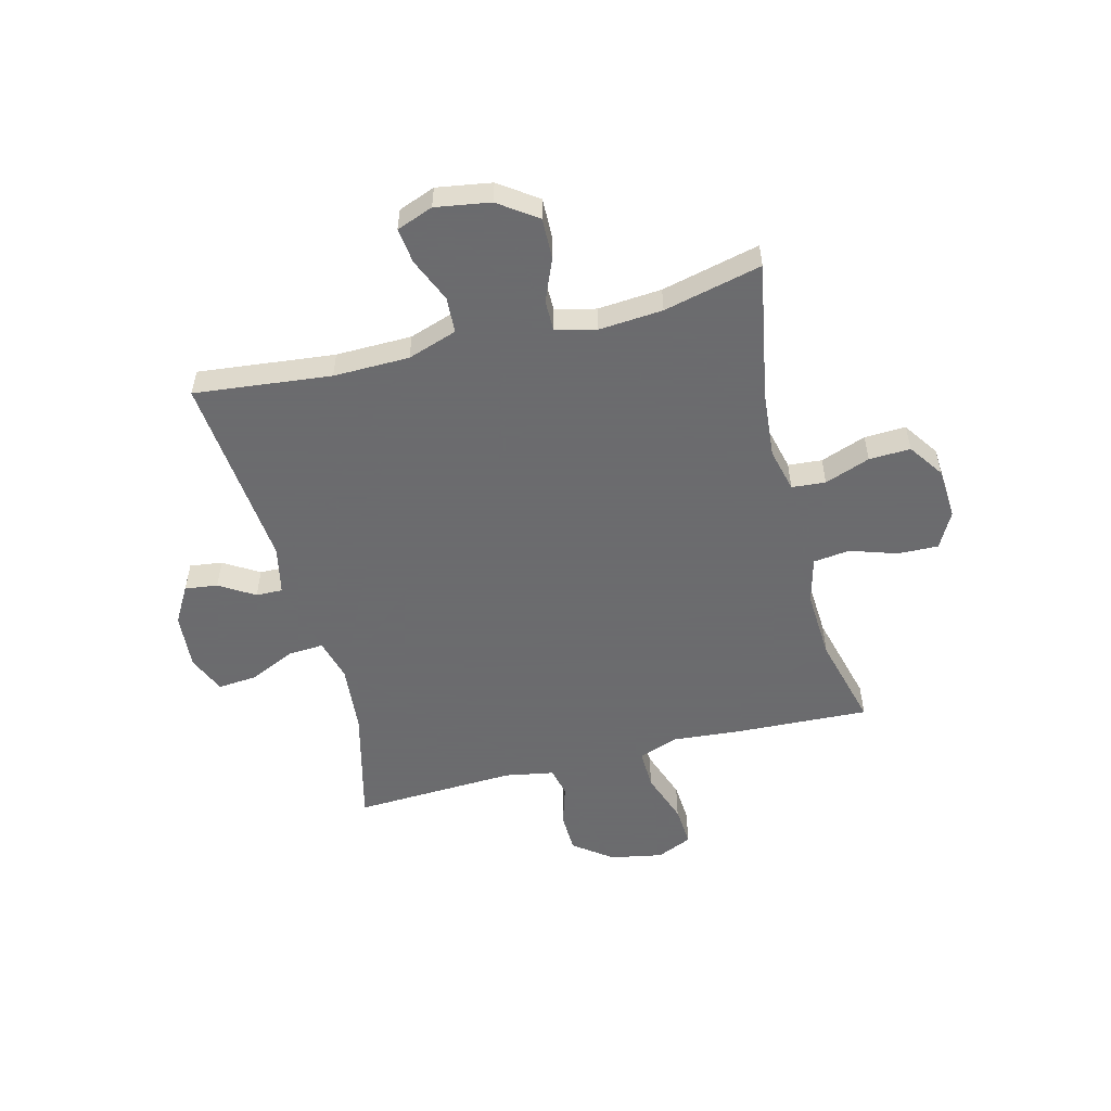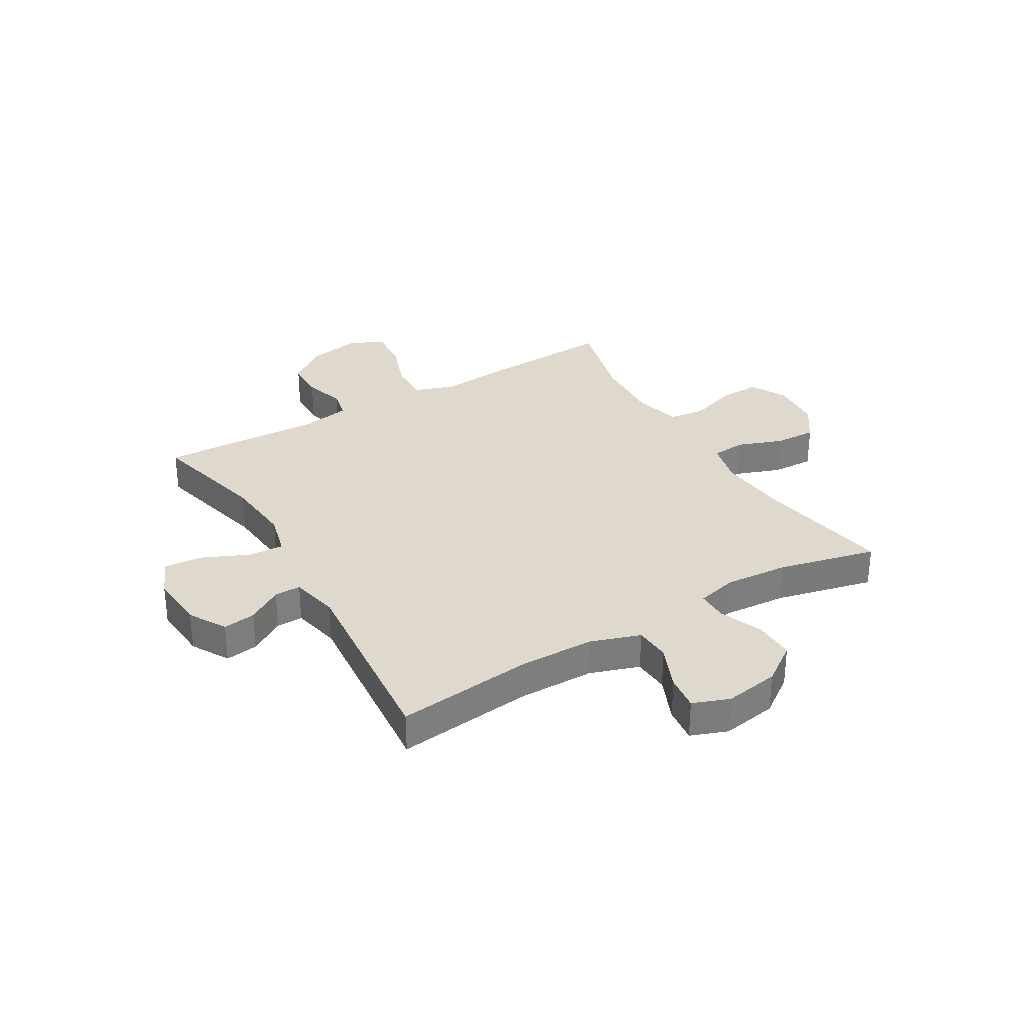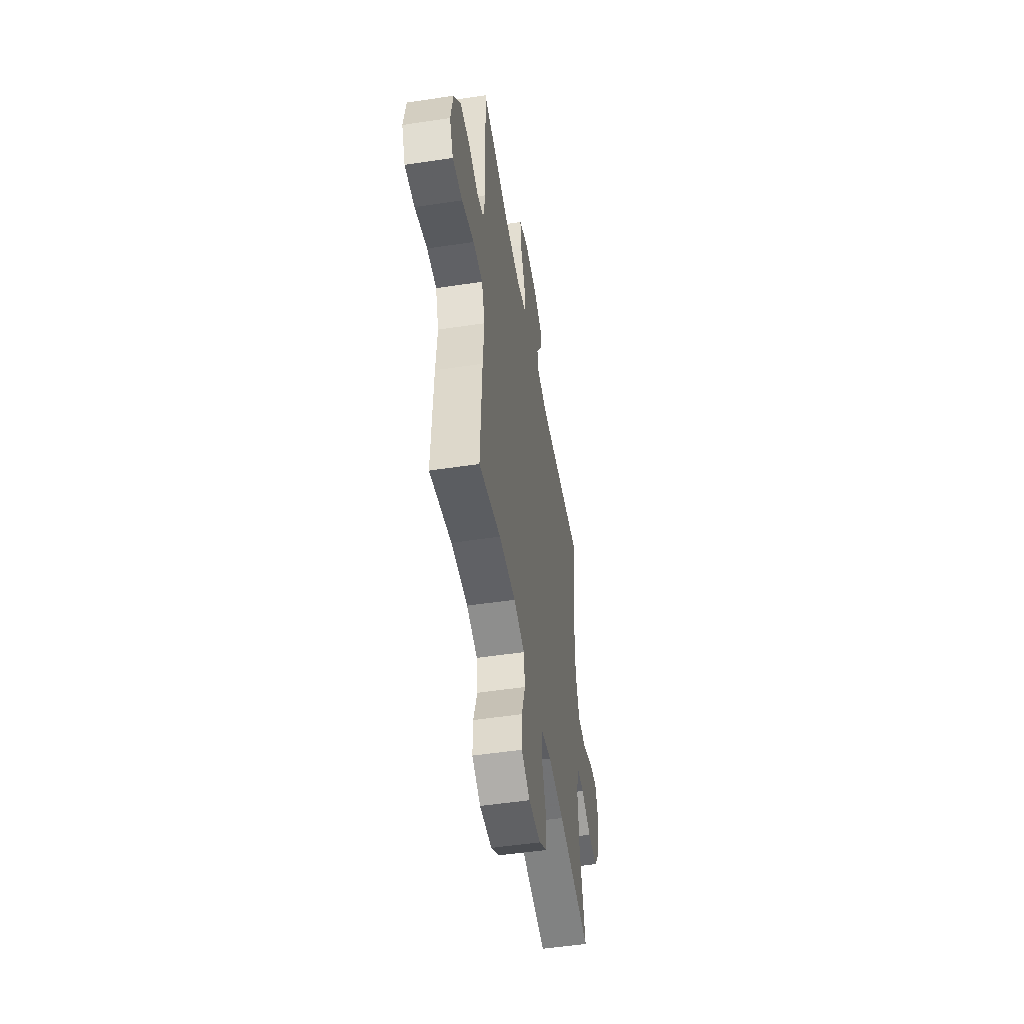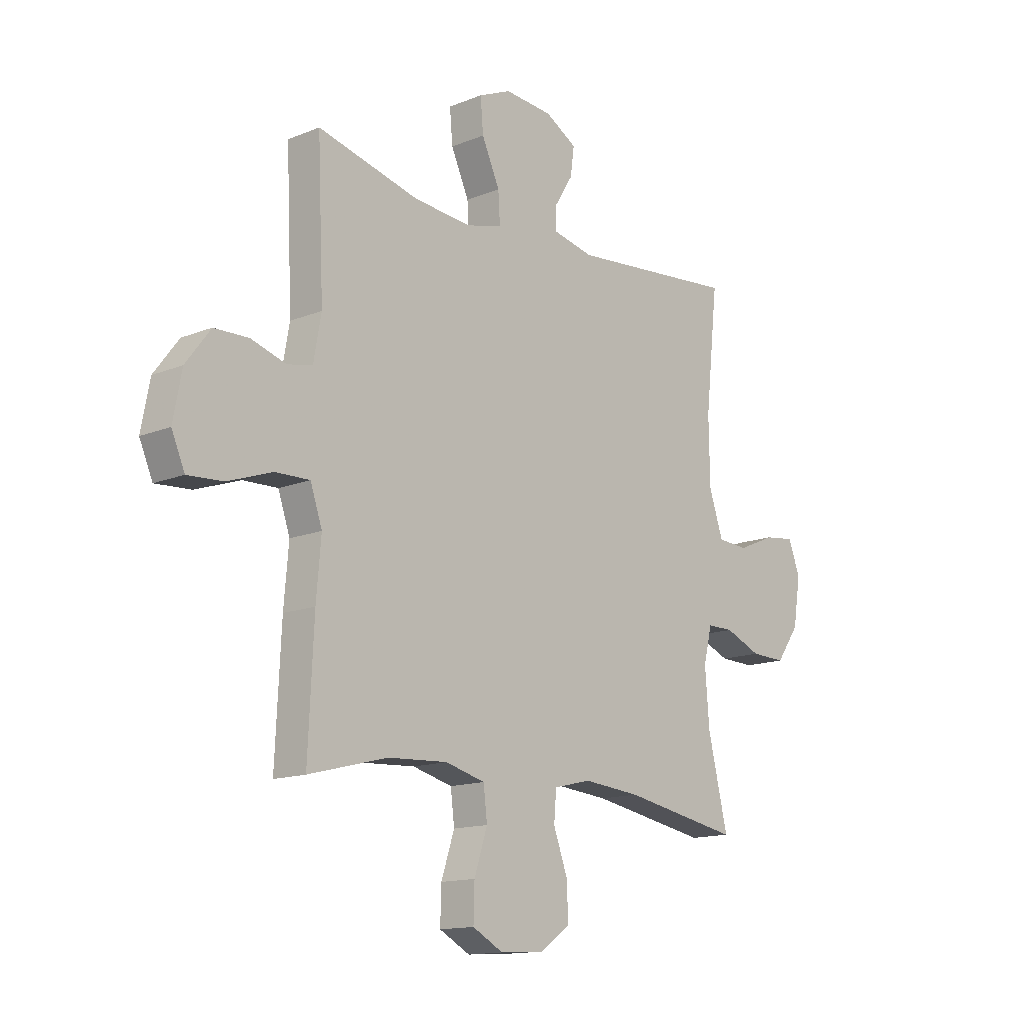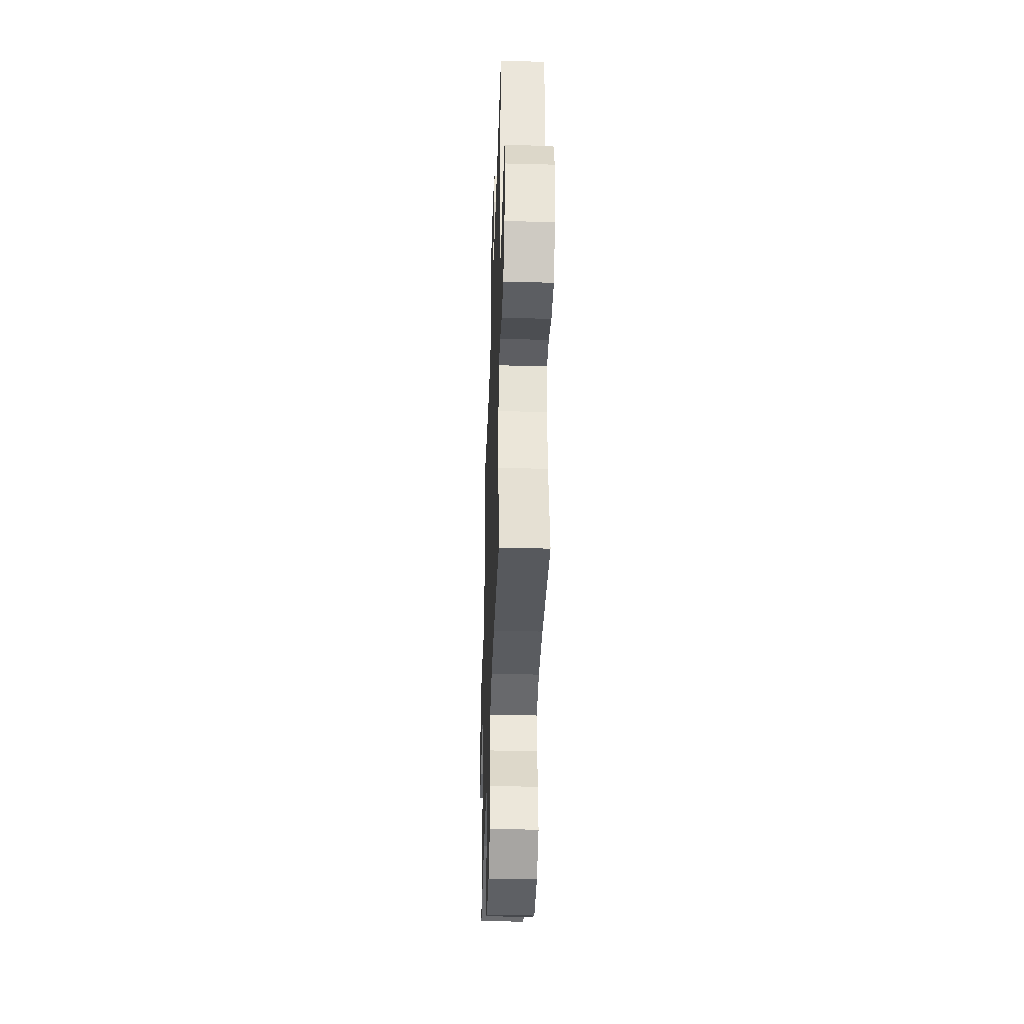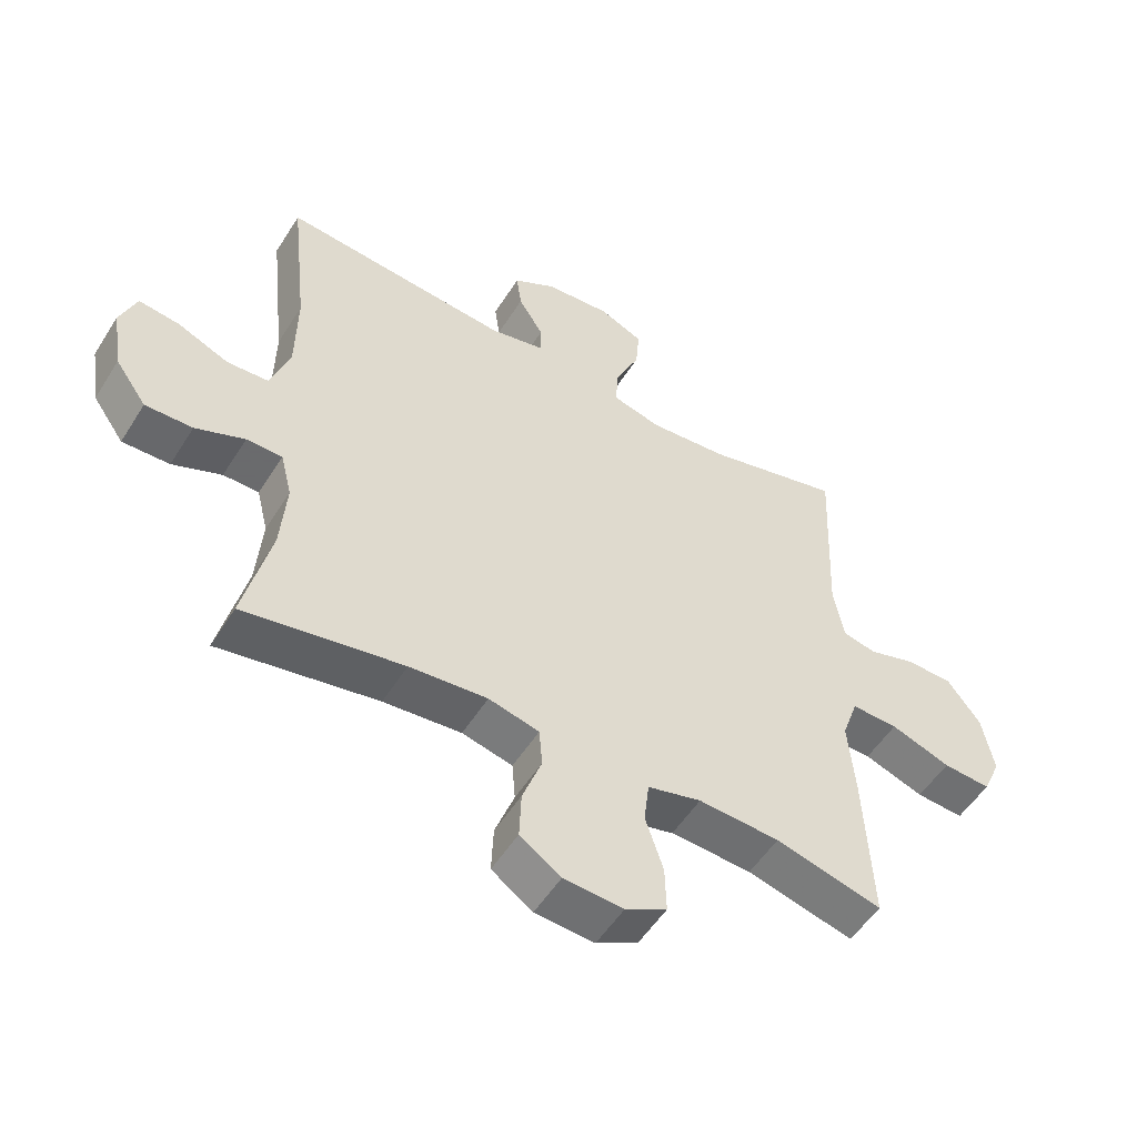
<metadata>
{"format":"obj","ext":"obj","renderer":"f3d","projection":"perspective","resolution":1024,"background":"white","views":[{"elev":-53.5,"azim":104.4,"up":"+Y"},{"elev":32.0,"azim":59.4,"up":"+Y"},{"elev":-50.7,"azim":-80.6,"up":"+Z"},{"elev":-14.1,"azim":-48.1,"up":"+Z"},{"elev":-39.3,"azim":88.1,"up":"+Z"},{"elev":-53.2,"azim":148.5,"up":"+Z"}]}
</metadata>
<code>
v 0.5 0.07 -0.5
v 0.251 0.07 -0.455
v 0.129 0.07 -0.444
v 0.05 0.07 -0.463
v 0.045 0.07 -0.524
v 0.075 0.07 -0.606
v 0.078 0.07 -0.681
v 0.014 0.07 -0.725
v -0.079 0.07 -0.731
v -0.144 0.07 -0.696
v -0.142 0.07 -0.623
v -0.114 0.07 -0.538
v -0.122 0.07 -0.472
v -0.206 0.07 -0.45
v -0.333 0.07 -0.457
v -0.5 0.07 -0.5
v -0.488 0.07 -0.251
v -0.478 0.07 -0.135
v -0.503 0.07 -0.062
v -0.576 0.07 -0.064
v -0.67 0.07 -0.097
v -0.745 0.07 -0.102
v -0.773 0.07 -0.038
v -0.755 0.07 0.057
v -0.703 0.07 0.126
v -0.63 0.07 0.128
v -0.556 0.07 0.105
v -0.503 0.07 0.117
v -0.487 0.07 0.206
v -0.5 0.07 0.5
v -0.286 0.07 0.446
v -0.163 0.07 0.435
v -0.086 0.07 0.455
v -0.09 0.07 0.519
v -0.128 0.07 0.603
v -0.134 0.07 0.673
v -0.065 0.07 0.703
v 0.037 0.07 0.695
v 0.104 0.07 0.656
v 0.096 0.07 0.597
v 0.057 0.07 0.534
v 0.056 0.07 0.486
v 0.143 0.07 0.467
v 0.5 0.07 0.5
v 0.473 0.07 0.253
v 0.475 0.07 0.116
v 0.505 0.07 0.027
v 0.57 0.07 0.023
v 0.65 0.07 0.057
v 0.714 0.07 0.065
v 0.739 0.07 -0.001
v 0.723 0.07 -0.1
v 0.674 0.07 -0.169
v 0.6 0.07 -0.167
v 0.523 0.07 -0.135
v 0.467 0.07 -0.135
v 0.449 0.07 -0.208
v 0.458 0.07 -0.323
v 0.5 0 -0.5
v 0.251 0 -0.455
v 0.129 0 -0.444
v 0.05 0 -0.463
v 0.045 0 -0.524
v 0.075 0 -0.606
v 0.078 0 -0.681
v 0.014 0 -0.725
v -0.079 0 -0.731
v -0.144 0 -0.696
v -0.142 0 -0.623
v -0.114 0 -0.538
v -0.122 0 -0.472
v -0.206 0 -0.45
v -0.333 0 -0.457
v -0.5 0 -0.5
v -0.488 0 -0.251
v -0.478 0 -0.135
v -0.503 0 -0.062
v -0.576 0 -0.064
v -0.67 0 -0.097
v -0.745 0 -0.102
v -0.773 0 -0.038
v -0.755 0 0.057
v -0.703 0 0.126
v -0.63 0 0.128
v -0.556 0 0.105
v -0.503 0 0.117
v -0.487 0 0.206
v -0.5 0 0.5
v -0.286 0 0.446
v -0.163 0 0.435
v -0.086 0 0.455
v -0.09 0 0.519
v -0.128 0 0.603
v -0.134 0 0.673
v -0.065 0 0.703
v 0.037 0 0.695
v 0.104 0 0.656
v 0.096 0 0.597
v 0.057 0 0.534
v 0.056 0 0.486
v 0.143 0 0.467
v 0.5 0 0.5
v 0.473 0 0.253
v 0.475 0 0.116
v 0.505 0 0.027
v 0.57 0 0.023
v 0.65 0 0.057
v 0.714 0 0.065
v 0.739 0 -0.001
v 0.723 0 -0.1
v 0.674 0 -0.169
v 0.6 0 -0.167
v 0.523 0 -0.135
v 0.467 0 -0.135
v 0.449 0 -0.208
v 0.458 0 -0.323
f 52 53 54 55
f 52 55 56
f 51 52 56
f 48 49 50 51
f 47 48 51 56
f 46 47 56 57
f 43 44 45
f 42 43 45 46
f 38 39 40 41
f 38 41 42
f 37 38 42
f 34 35 36 37
f 33 34 37 42
f 32 33 42 46
f 29 30 31
f 28 29 31 32
f 24 25 26 27
f 24 27 28
f 23 24 28
f 20 21 22 23
f 19 20 23 28
f 18 19 28 32
f 15 16 17 18
f 14 15 18 32
f 9 10 11 12
f 9 12 13
f 8 9 13
f 5 6 7 8
f 4 5 8 13
f 3 4 13 14
f 58 1 2
f 57 58 2 3
f 32 46 57
f 3 14 32 57
f 113 112 111 110
f 114 113 110
f 114 110 109
f 109 108 107 106
f 114 109 106 105
f 115 114 105 104
f 103 102 101
f 104 103 101 100
f 99 98 97 96
f 100 99 96
f 100 96 95
f 95 94 93 92
f 100 95 92 91
f 104 100 91 90
f 89 88 87
f 90 89 87 86
f 85 84 83 82
f 86 85 82
f 86 82 81
f 81 80 79 78
f 86 81 78 77
f 90 86 77 76
f 76 75 74 73
f 90 76 73 72
f 70 69 68 67
f 71 70 67
f 71 67 66
f 66 65 64 63
f 71 66 63 62
f 72 71 62 61
f 60 59 116
f 61 60 116 115
f 115 104 90
f 115 90 72 61
f 1 59 60 2
f 2 60 61 3
f 3 61 62 4
f 4 62 63 5
f 5 63 64 6
f 6 64 65 7
f 7 65 66 8
f 8 66 67 9
f 9 67 68 10
f 10 68 69 11
f 11 69 70 12
f 12 70 71 13
f 13 71 72 14
f 14 72 73 15
f 15 73 74 16
f 16 74 75 17
f 17 75 76 18
f 18 76 77 19
f 19 77 78 20
f 20 78 79 21
f 21 79 80 22
f 22 80 81 23
f 23 81 82 24
f 24 82 83 25
f 25 83 84 26
f 26 84 85 27
f 27 85 86 28
f 28 86 87 29
f 29 87 88 30
f 30 88 89 31
f 31 89 90 32
f 32 90 91 33
f 33 91 92 34
f 34 92 93 35
f 35 93 94 36
f 36 94 95 37
f 37 95 96 38
f 38 96 97 39
f 39 97 98 40
f 40 98 99 41
f 41 99 100 42
f 42 100 101 43
f 43 101 102 44
f 44 102 103 45
f 45 103 104 46
f 46 104 105 47
f 47 105 106 48
f 48 106 107 49
f 49 107 108 50
f 50 108 109 51
f 51 109 110 52
f 52 110 111 53
f 53 111 112 54
f 54 112 113 55
f 55 113 114 56
f 56 114 115 57
f 57 115 116 58
f 58 116 59 1

</code>
